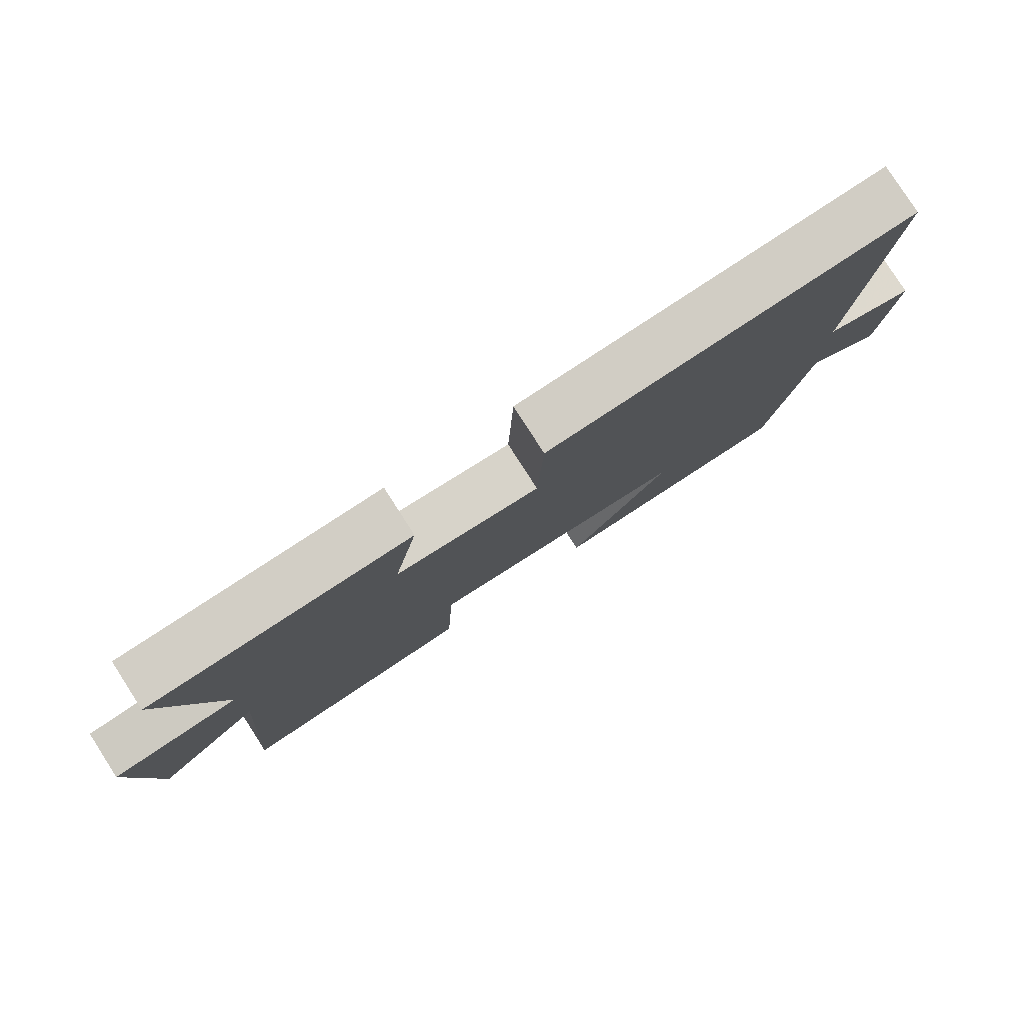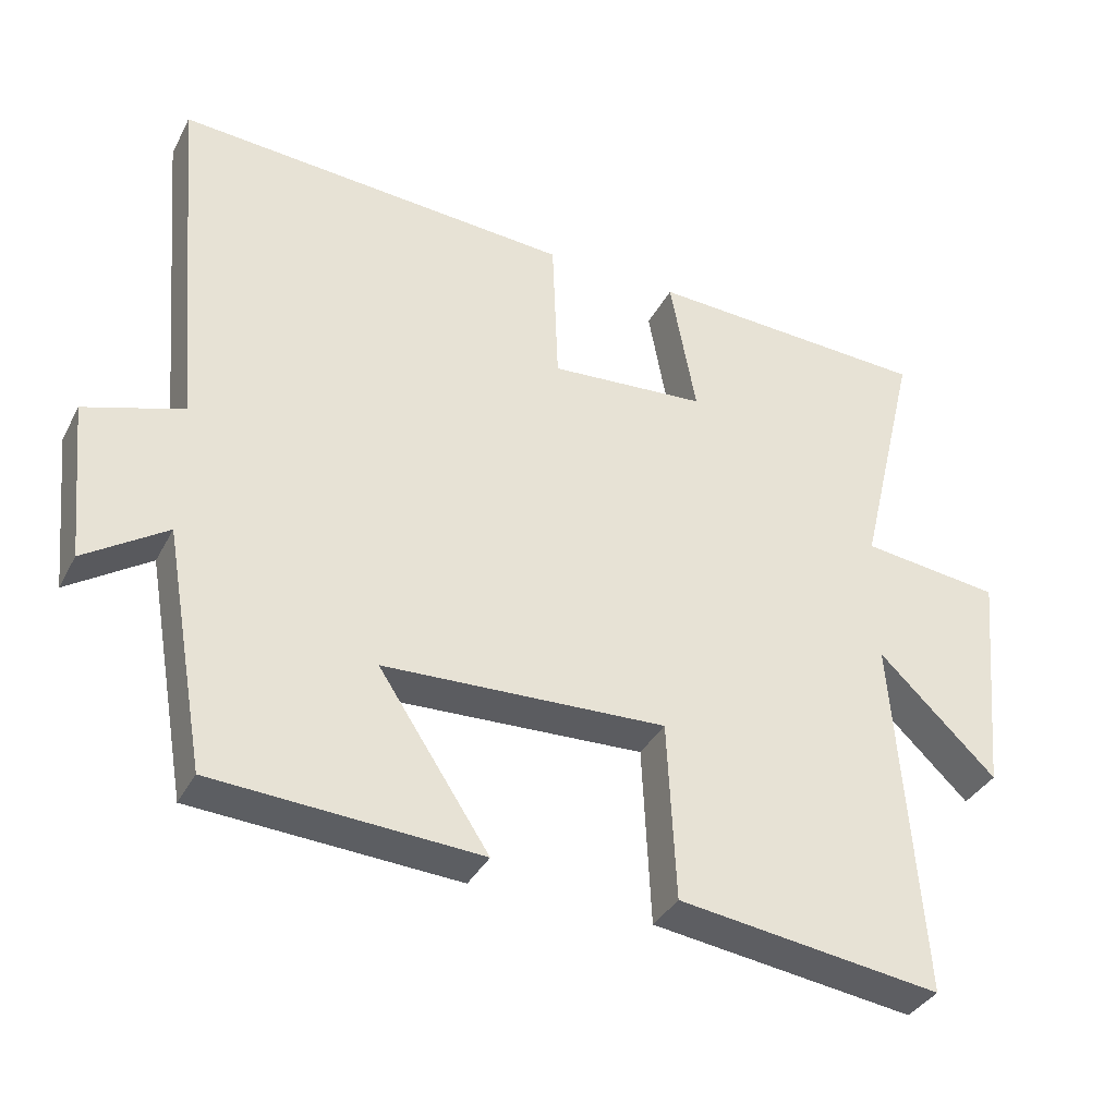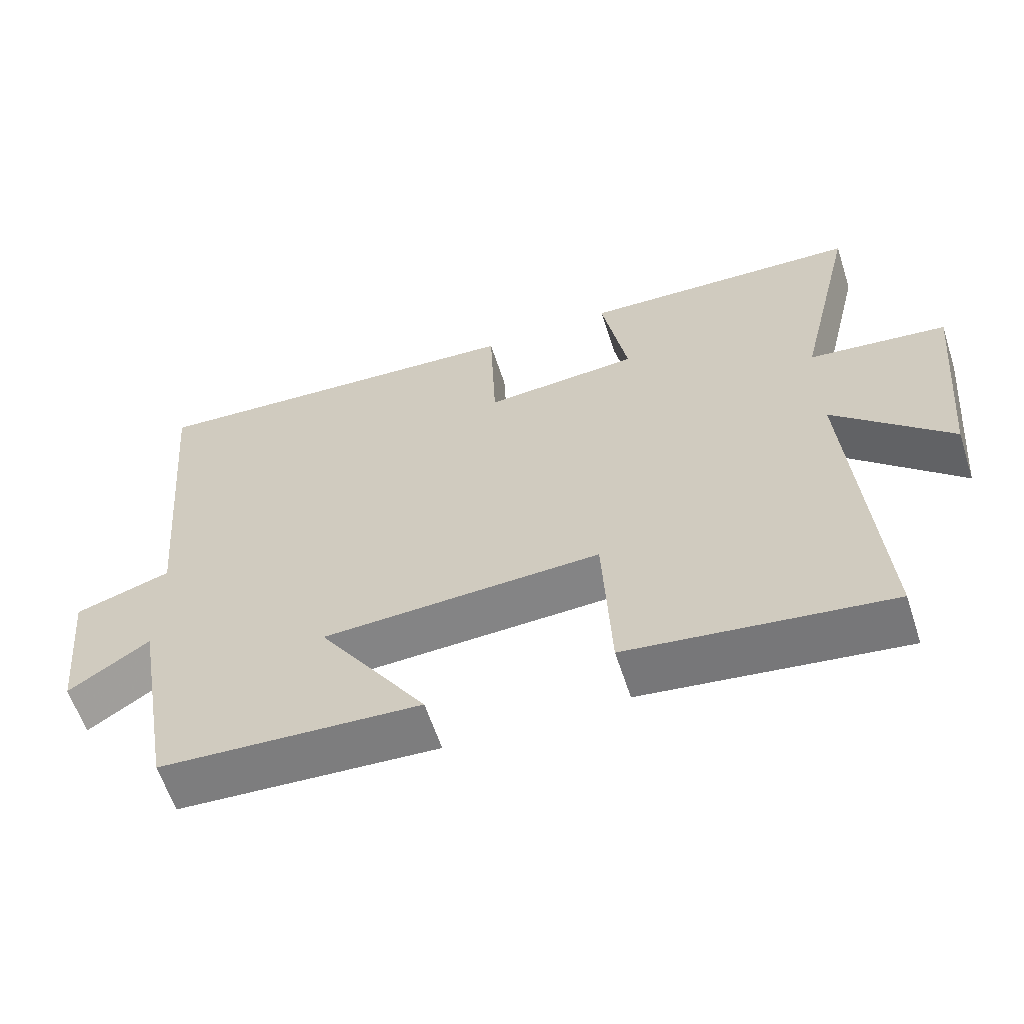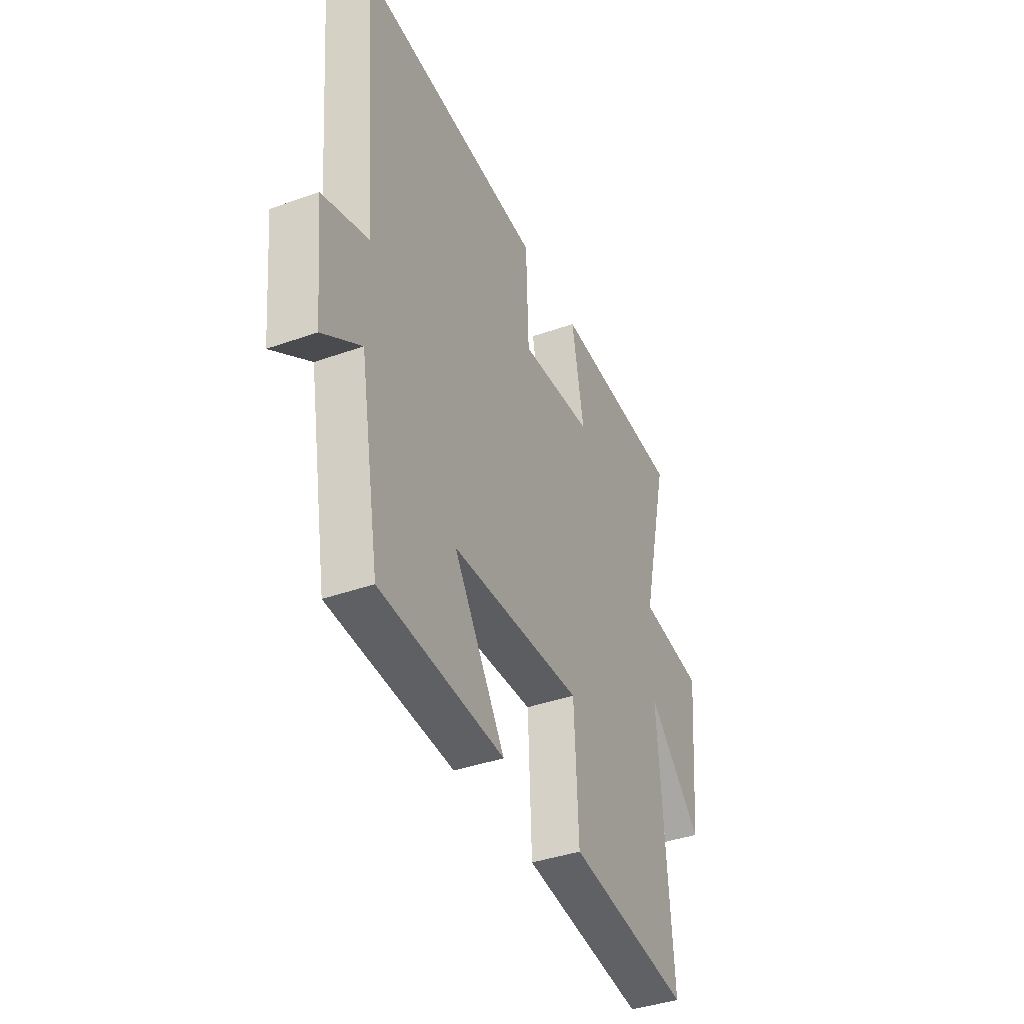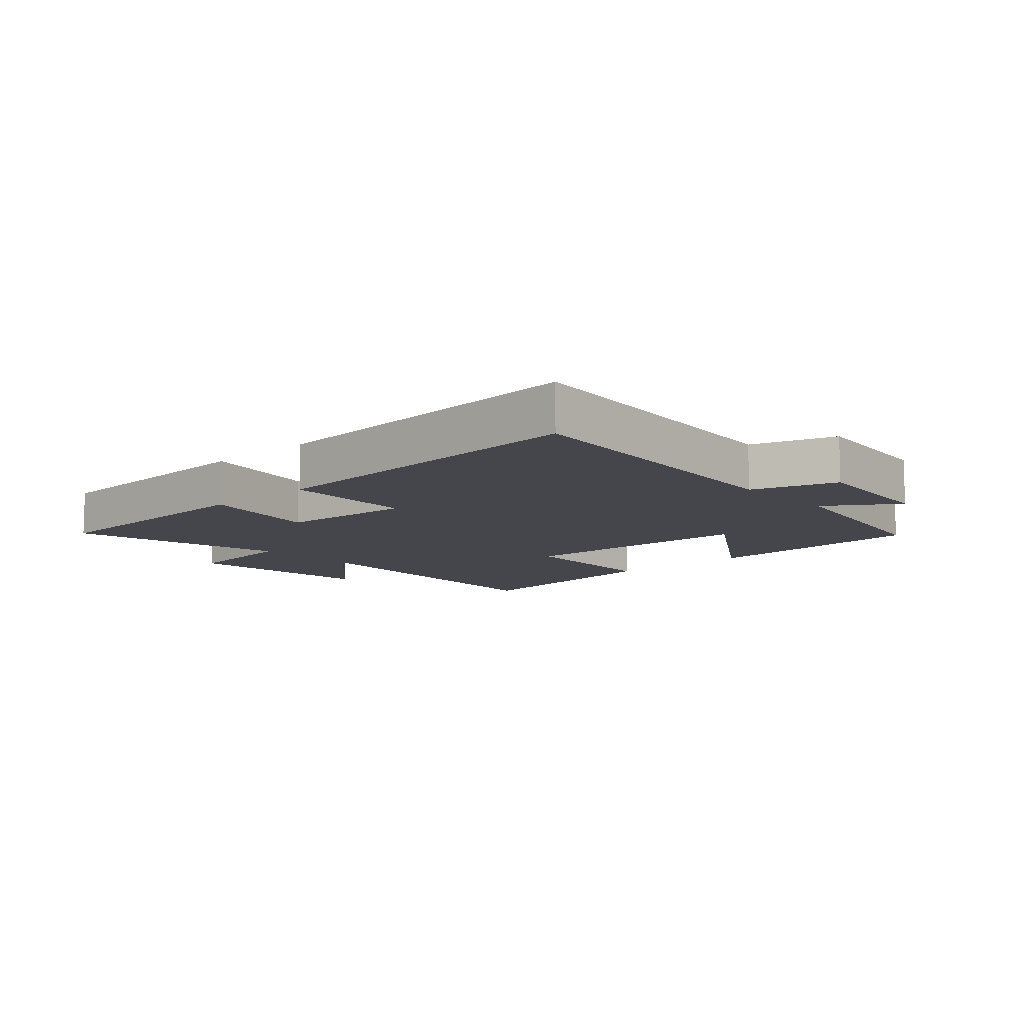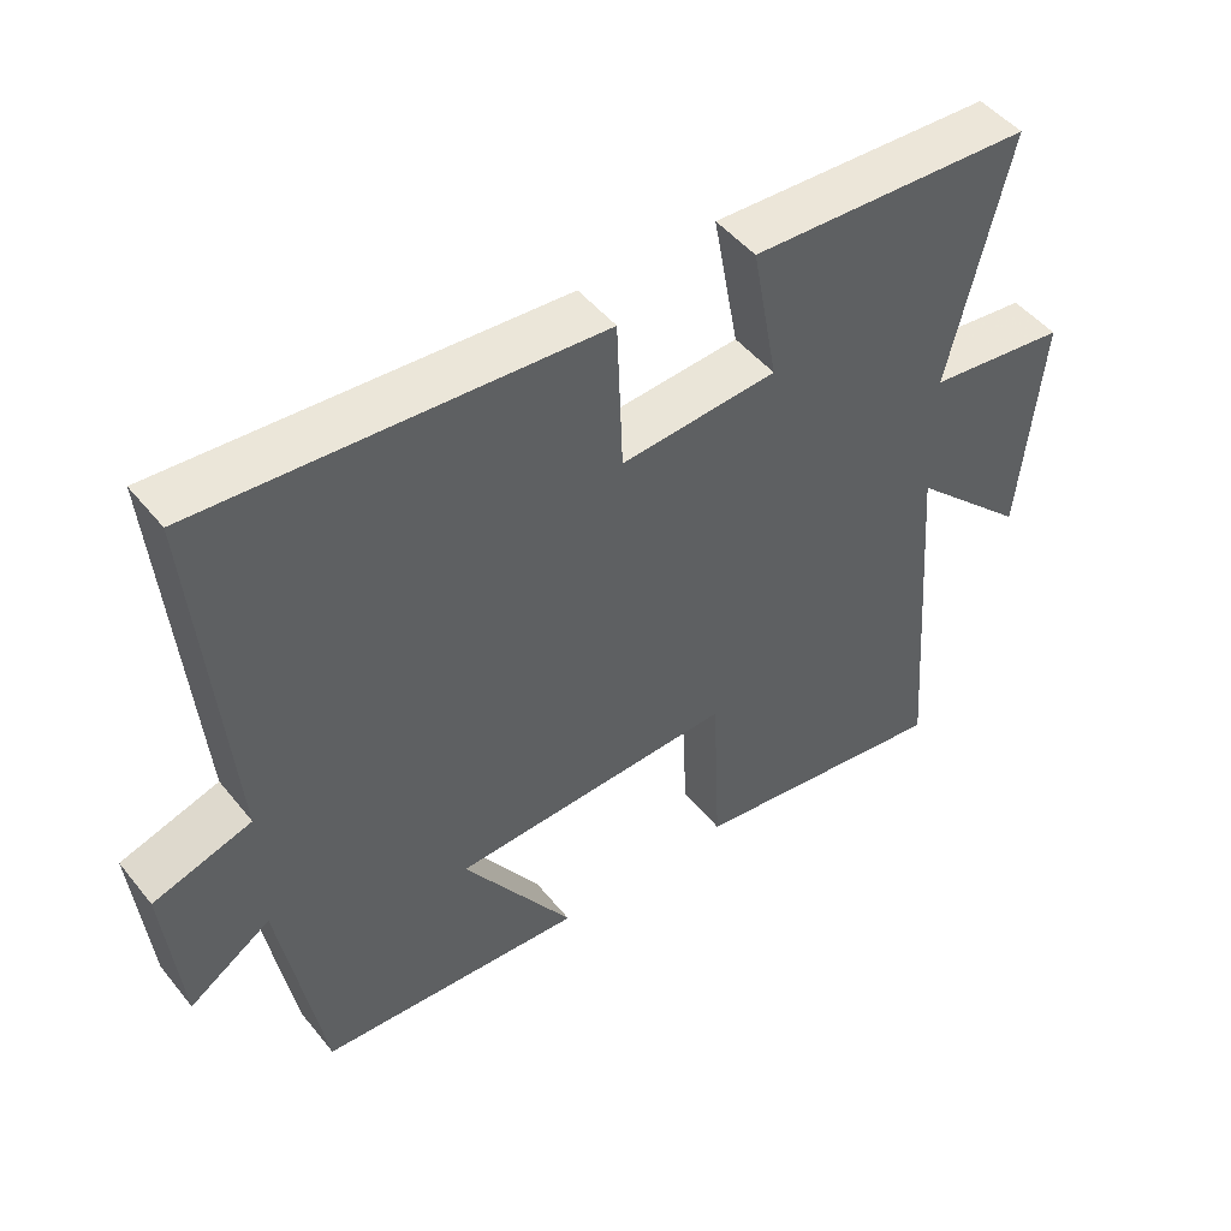
<metadata>
{"format":"obj","ext":"obj","renderer":"f3d","projection":"perspective","resolution":1024,"background":"white","views":[{"elev":80.0,"azim":-32.7,"up":"+Z"},{"elev":-36.1,"azim":155.2,"up":"+Z"},{"elev":-60.6,"azim":-162.0,"up":"+Z"},{"elev":-39.3,"azim":114.0,"up":"+Z"},{"elev":-10.1,"azim":42.3,"up":"+Y"},{"elev":48.2,"azim":143.0,"up":"+Z"}]}
</metadata>
<code>
v 0.442 0.07 -0.478
v 0.076 0.07 -0.5
v 0.228 0.07 -0.269
v -0.162 0.07 -0.253
v -0.174 0.07 -0.5
v -0.537 0.07 -0.549
v -0.5 0.07 -0.048
v -0.662 0.07 -0.203
v -0.692 0.07 0.113
v -0.5 0.07 0.136
v -0.583 0.07 0.482
v -0.192 0.07 0.5
v -0.228 0.07 0.306
v -0.012 0.07 0.29
v -0.004 0.07 0.5
v 0.543 0.07 0.537
v 0.5 0.07 0.04
v 0.635 0.07 -0.003
v 0.613 0.07 -0.223
v 0.5 0.07 -0.148
v 0.442 0 -0.478
v 0.076 0 -0.5
v 0.228 0 -0.269
v -0.162 0 -0.253
v -0.174 0 -0.5
v -0.537 0 -0.549
v -0.5 0 -0.048
v -0.662 0 -0.203
v -0.692 0 0.113
v -0.5 0 0.136
v -0.583 0 0.482
v -0.192 0 0.5
v -0.228 0 0.306
v -0.012 0 0.29
v -0.004 0 0.5
v 0.543 0 0.537
v 0.5 0 0.04
v 0.635 0 -0.003
v 0.613 0 -0.223
v 0.5 0 -0.148
f 17 18 19 20
f 17 20 1 2
f 14 15 16 17
f 13 14 17
f 10 11 12 13
f 10 13 17
f 7 8 9 10
f 7 10 17
f 4 5 6 7
f 3 4 7 17
f 2 3 17
f 40 39 38 37
f 22 21 40 37
f 37 36 35 34
f 37 34 33
f 33 32 31 30
f 37 33 30
f 30 29 28 27
f 37 30 27
f 27 26 25 24
f 37 27 24 23
f 37 23 22
f 1 21 22 2
f 2 22 23 3
f 3 23 24 4
f 4 24 25 5
f 5 25 26 6
f 6 26 27 7
f 7 27 28 8
f 8 28 29 9
f 9 29 30 10
f 10 30 31 11
f 11 31 32 12
f 12 32 33 13
f 13 33 34 14
f 14 34 35 15
f 15 35 36 16
f 16 36 37 17
f 17 37 38 18
f 18 38 39 19
f 19 39 40 20
f 20 40 21 1

</code>
